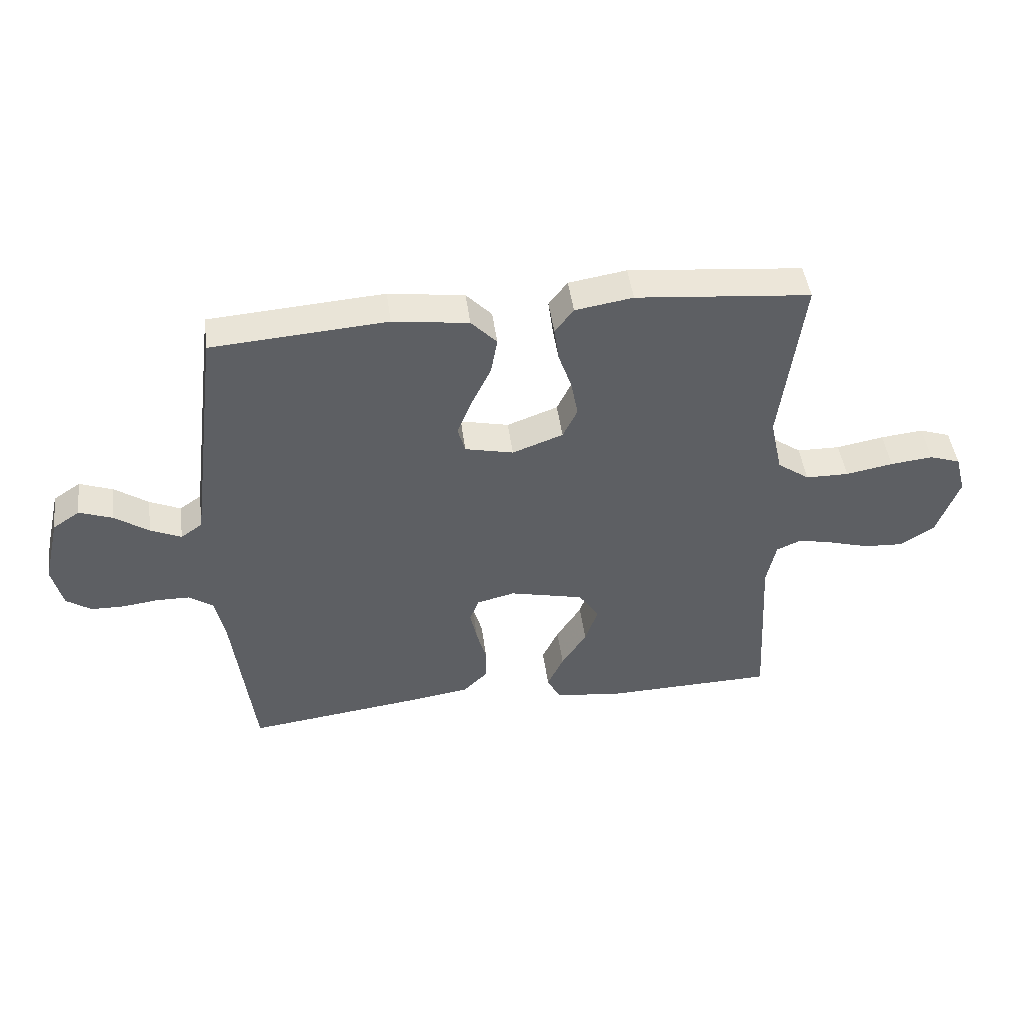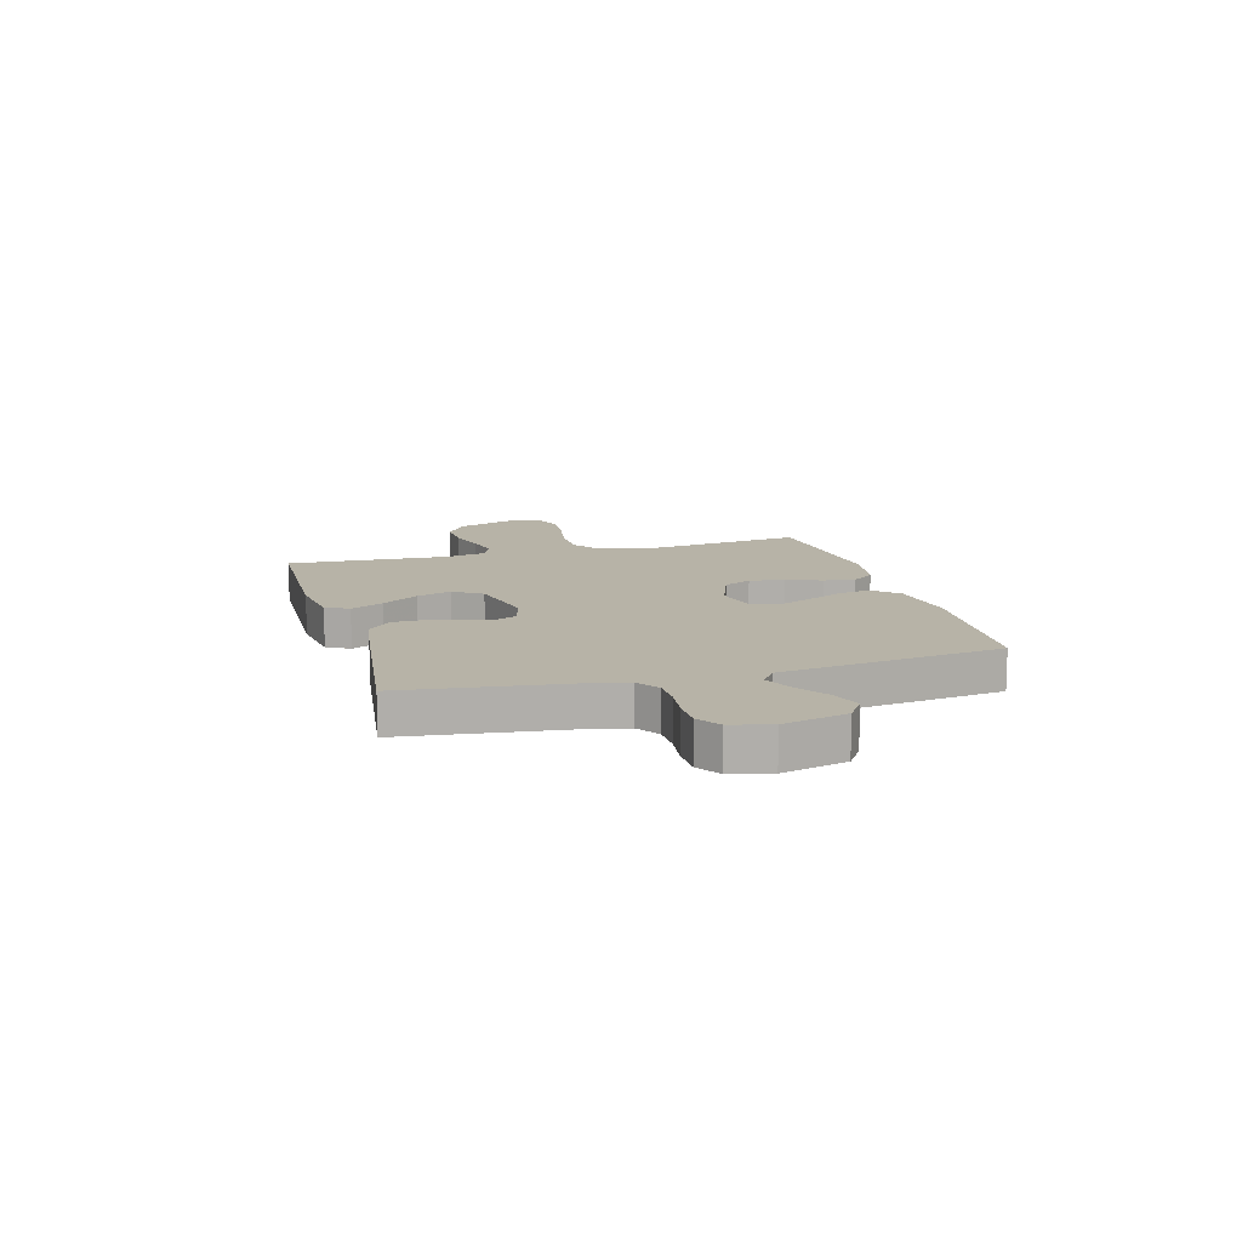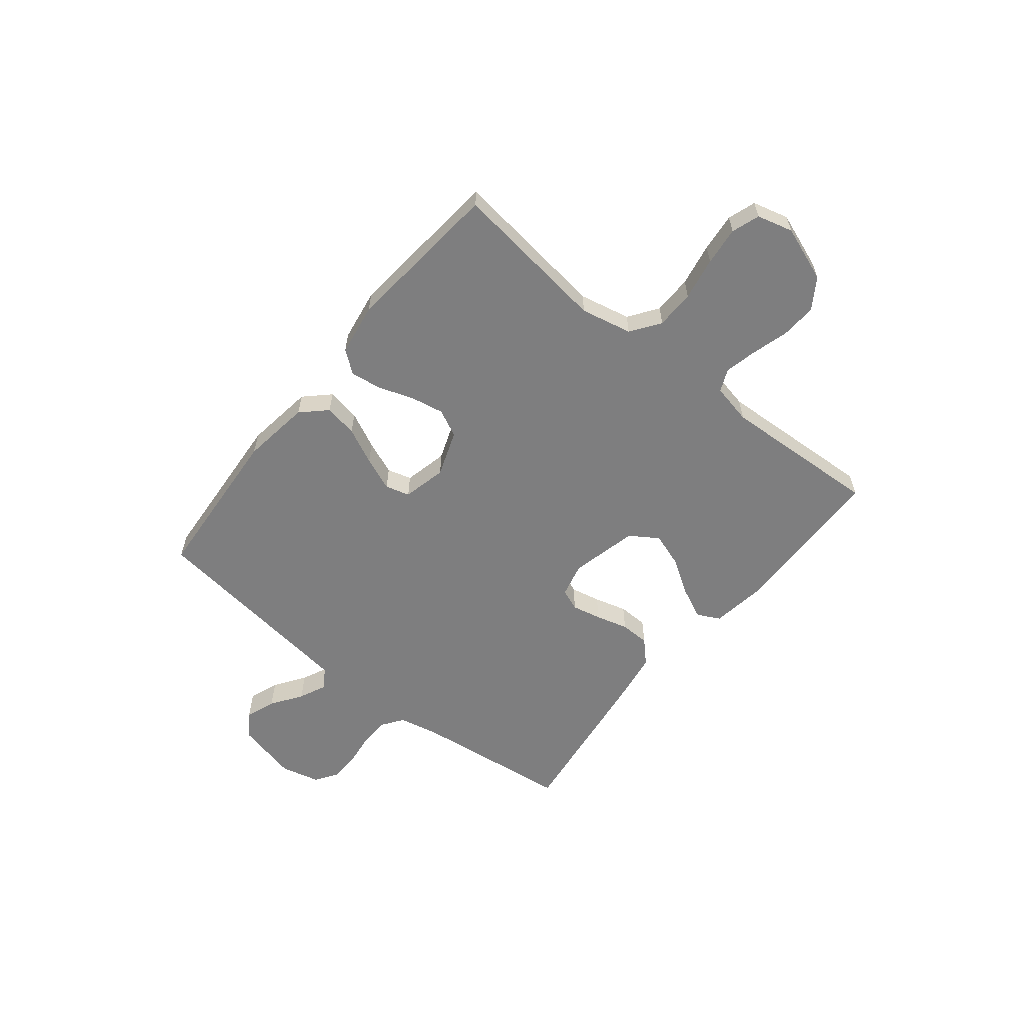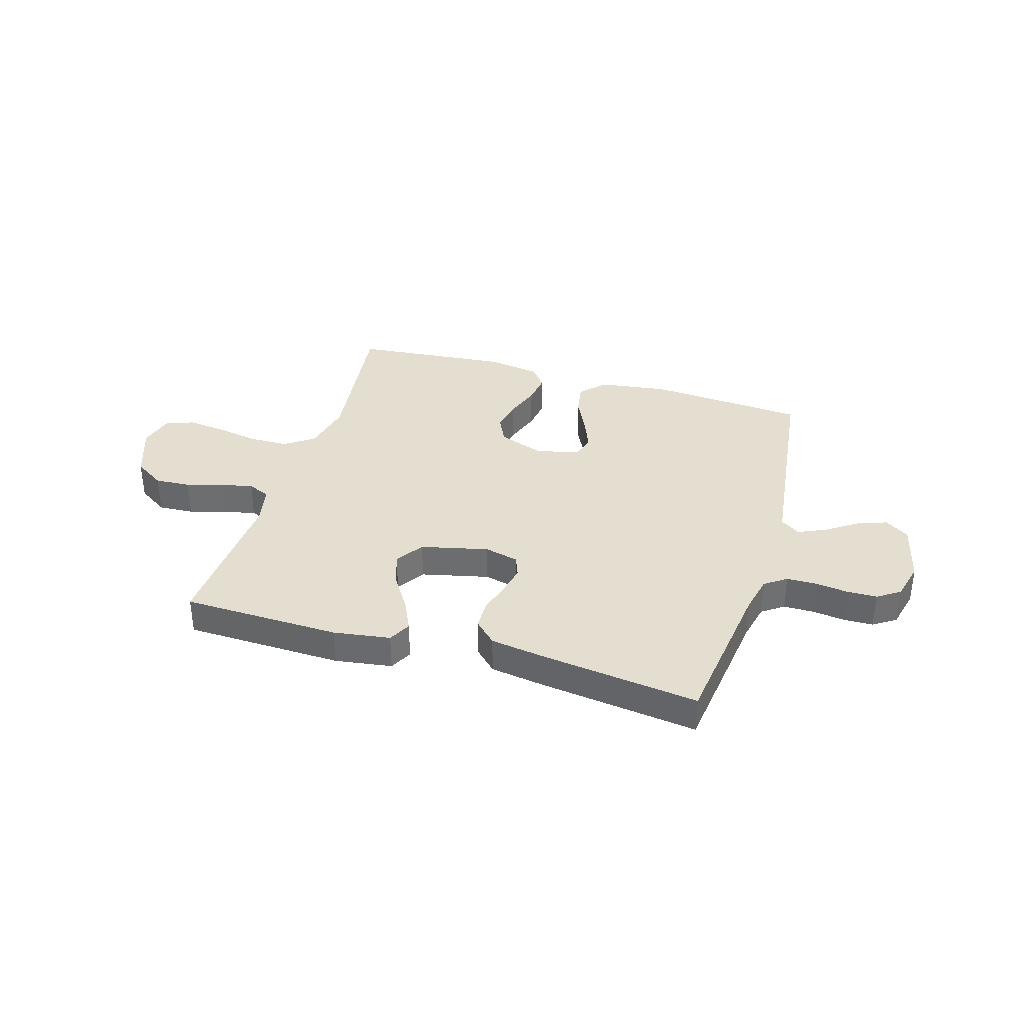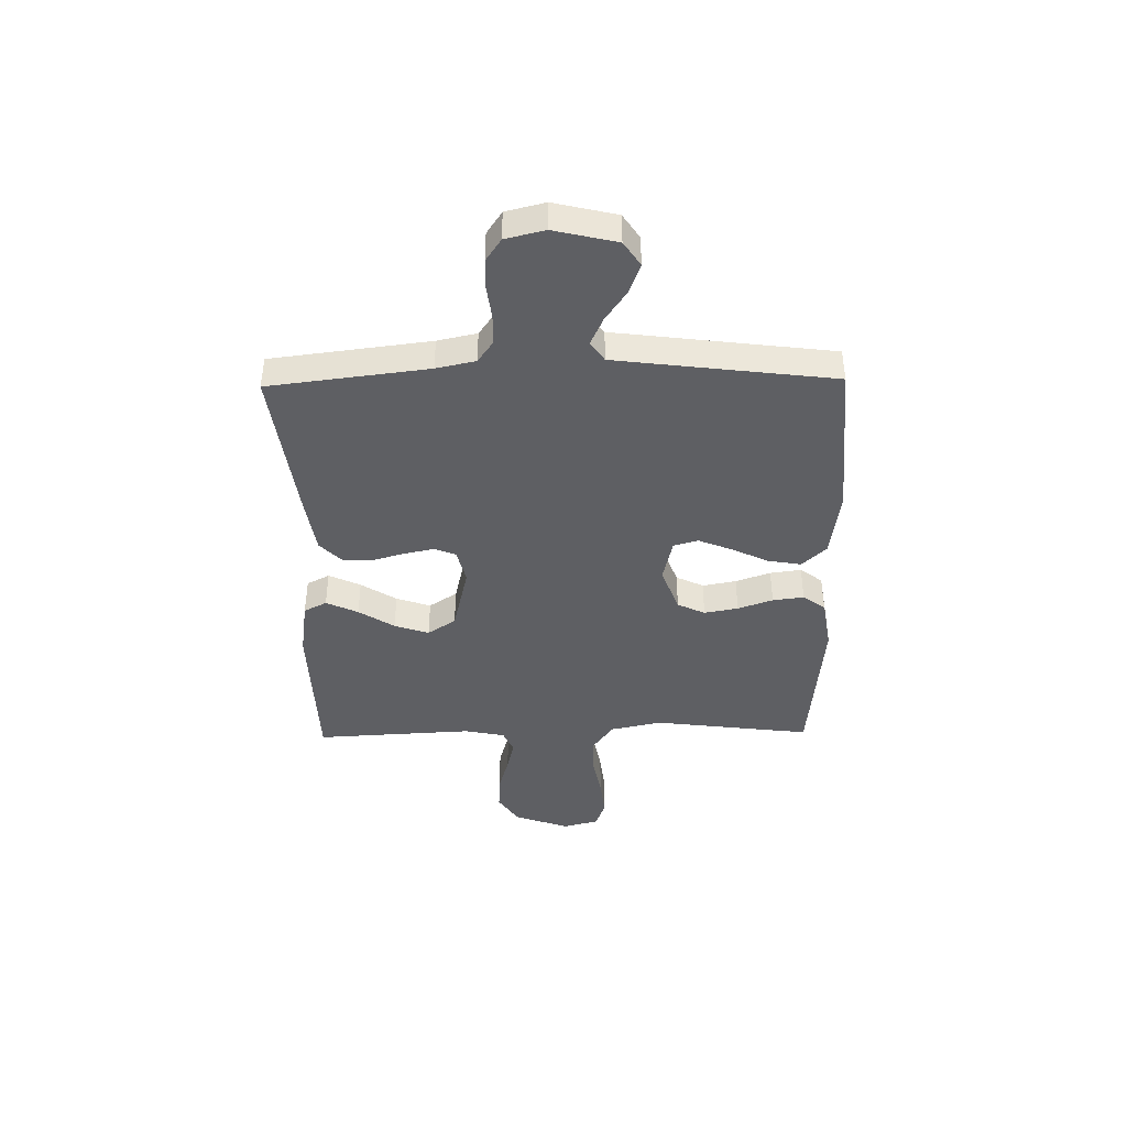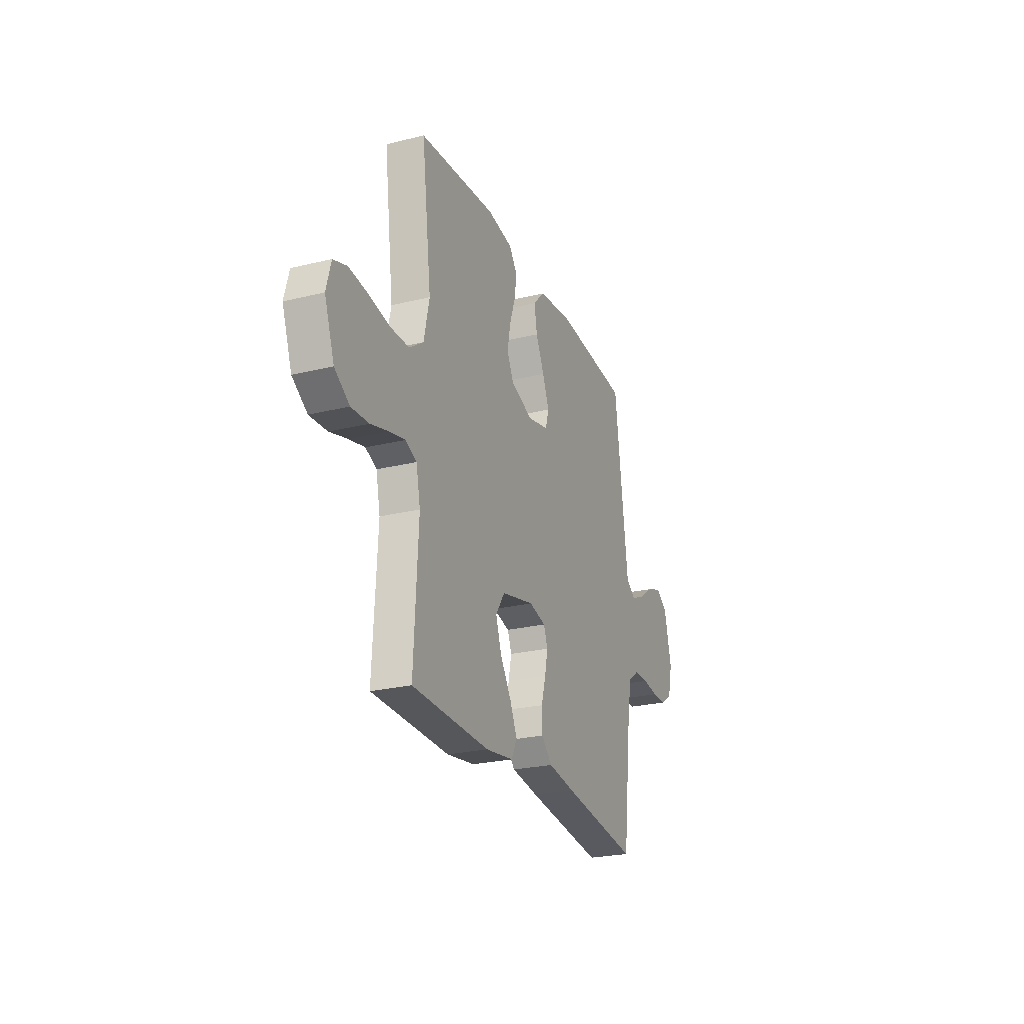
<metadata>
{"format":"obj","ext":"obj","renderer":"f3d","projection":"perspective","resolution":1024,"background":"white","views":[{"elev":46.4,"azim":-7.5,"up":"+Z"},{"elev":12.6,"azim":-105.7,"up":"+Y"},{"elev":-59.4,"azim":51.1,"up":"+Y"},{"elev":35.7,"azim":-163.3,"up":"+Y"},{"elev":-41.7,"azim":-89.0,"up":"+Y"},{"elev":-25.0,"azim":111.7,"up":"+Z"}]}
</metadata>
<code>
v -0.5 0.07 0.5
v -0.2 0.07 0.522
v -0.07 0.07 0.504
v -0.026 0.07 0.458
v -0.037 0.07 0.395
v -0.07 0.07 0.326
v -0.096 0.07 0.262
v -0.083 0.07 0.216
v 0 0.07 0.197
v 0.087 0.07 0.229
v 0.112 0.07 0.281
v 0.1 0.07 0.345
v 0.077 0.07 0.411
v 0.069 0.07 0.47
v 0.101 0.07 0.512
v 0.2 0.07 0.528
v 0.5 0.07 0.5
v 0.462 0.07 0.2
v 0.483 0.07 0.103
v 0.538 0.07 0.064
v 0.612 0.07 0.063
v 0.693 0.07 0.078
v 0.766 0.07 0.086
v 0.819 0.07 0.068
v 0.837 0.07 0
v 0.799 0.07 -0.105
v 0.741 0.07 -0.143
v 0.673 0.07 -0.139
v 0.604 0.07 -0.119
v 0.543 0.07 -0.105
v 0.5 0.07 -0.124
v 0.484 0.07 -0.2
v 0.5 0.07 -0.5
v 0.2 0.07 -0.508
v 0.092 0.07 -0.492
v 0.07 0.07 -0.449
v 0.098 0.07 -0.389
v 0.141 0.07 -0.322
v 0.163 0.07 -0.257
v 0.128 0.07 -0.204
v 0 0.07 -0.174
v -0.065 0.07 -0.19
v -0.081 0.07 -0.231
v -0.069 0.07 -0.287
v -0.052 0.07 -0.348
v -0.053 0.07 -0.404
v -0.095 0.07 -0.445
v -0.2 0.07 -0.461
v -0.5 0.07 -0.5
v -0.537 0.07 -0.2
v -0.553 0.07 -0.126
v -0.594 0.07 -0.097
v -0.651 0.07 -0.096
v -0.713 0.07 -0.104
v -0.77 0.07 -0.103
v -0.813 0.07 -0.074
v -0.831 0.07 0
v -0.803 0.07 0.118
v -0.757 0.07 0.149
v -0.7 0.07 0.128
v -0.642 0.07 0.088
v -0.589 0.07 0.064
v -0.552 0.07 0.09
v -0.538 0.07 0.2
v -0.5 0 0.5
v -0.2 0 0.522
v -0.07 0 0.504
v -0.026 0 0.458
v -0.037 0 0.395
v -0.07 0 0.326
v -0.096 0 0.262
v -0.083 0 0.216
v 0 0 0.197
v 0.087 0 0.229
v 0.112 0 0.281
v 0.1 0 0.345
v 0.077 0 0.411
v 0.069 0 0.47
v 0.101 0 0.512
v 0.2 0 0.528
v 0.5 0 0.5
v 0.462 0 0.2
v 0.483 0 0.103
v 0.538 0 0.064
v 0.612 0 0.063
v 0.693 0 0.078
v 0.766 0 0.086
v 0.819 0 0.068
v 0.837 0 0
v 0.799 0 -0.105
v 0.741 0 -0.143
v 0.673 0 -0.139
v 0.604 0 -0.119
v 0.543 0 -0.105
v 0.5 0 -0.124
v 0.484 0 -0.2
v 0.5 0 -0.5
v 0.2 0 -0.508
v 0.092 0 -0.492
v 0.07 0 -0.449
v 0.098 0 -0.389
v 0.141 0 -0.322
v 0.163 0 -0.257
v 0.128 0 -0.204
v 0 0 -0.174
v -0.065 0 -0.19
v -0.081 0 -0.231
v -0.069 0 -0.287
v -0.052 0 -0.348
v -0.053 0 -0.404
v -0.095 0 -0.445
v -0.2 0 -0.461
v -0.5 0 -0.5
v -0.537 0 -0.2
v -0.553 0 -0.126
v -0.594 0 -0.097
v -0.651 0 -0.096
v -0.713 0 -0.104
v -0.77 0 -0.103
v -0.813 0 -0.074
v -0.831 0 0
v -0.803 0 0.118
v -0.757 0 0.149
v -0.7 0 0.128
v -0.642 0 0.088
v -0.589 0 0.064
v -0.552 0 0.09
v -0.538 0 0.2
f 59 60 61
f 58 59 61
f 57 58 61
f 56 57 61
f 55 56 61
f 54 55 61
f 53 54 61
f 52 53 61 62
f 51 52 62 63
f 48 49 50
f 47 48 50
f 46 47 50
f 45 46 50
f 44 45 50
f 51 63 64
f 50 51 64
f 44 50 64
f 43 44 64
f 36 37 38
f 35 36 38
f 34 35 38
f 33 34 38
f 32 33 38
f 31 32 38 39
f 30 31 39 40
f 27 28 29
f 26 27 29
f 25 26 29
f 24 25 29
f 23 24 29
f 22 23 29
f 21 22 29
f 20 21 29 30
f 30 40 41
f 20 30 41
f 19 20 41
f 16 17 18
f 15 16 18
f 14 15 18
f 13 14 18
f 12 13 18
f 11 12 18 19
f 4 5 6
f 3 4 6
f 2 3 6
f 1 2 6
f 64 1 6
f 64 6 7
f 64 7 8
f 43 64 8
f 42 43 8
f 19 41 42
f 11 19 42
f 10 11 42
f 9 10 42
f 8 9 42
f 125 124 123
f 125 123 122
f 125 122 121
f 125 121 120
f 125 120 119
f 125 119 118
f 125 118 117
f 126 125 117 116
f 127 126 116 115
f 114 113 112
f 114 112 111
f 114 111 110
f 114 110 109
f 114 109 108
f 128 127 115
f 128 115 114
f 128 114 108
f 128 108 107
f 102 101 100
f 102 100 99
f 102 99 98
f 102 98 97
f 102 97 96
f 103 102 96 95
f 104 103 95 94
f 93 92 91
f 93 91 90
f 93 90 89
f 93 89 88
f 93 88 87
f 93 87 86
f 93 86 85
f 94 93 85 84
f 105 104 94
f 105 94 84
f 105 84 83
f 82 81 80
f 82 80 79
f 82 79 78
f 82 78 77
f 82 77 76
f 83 82 76 75
f 70 69 68
f 70 68 67
f 70 67 66
f 70 66 65
f 70 65 128
f 71 70 128
f 72 71 128
f 72 128 107
f 72 107 106
f 106 105 83
f 106 83 75
f 106 75 74
f 106 74 73
f 106 73 72
f 1 65 66 2
f 2 66 67 3
f 3 67 68 4
f 4 68 69 5
f 5 69 70 6
f 6 70 71 7
f 7 71 72 8
f 8 72 73 9
f 9 73 74 10
f 10 74 75 11
f 11 75 76 12
f 12 76 77 13
f 13 77 78 14
f 14 78 79 15
f 15 79 80 16
f 16 80 81 17
f 17 81 82 18
f 18 82 83 19
f 19 83 84 20
f 20 84 85 21
f 21 85 86 22
f 22 86 87 23
f 23 87 88 24
f 24 88 89 25
f 25 89 90 26
f 26 90 91 27
f 27 91 92 28
f 28 92 93 29
f 29 93 94 30
f 30 94 95 31
f 31 95 96 32
f 32 96 97 33
f 33 97 98 34
f 34 98 99 35
f 35 99 100 36
f 36 100 101 37
f 37 101 102 38
f 38 102 103 39
f 39 103 104 40
f 40 104 105 41
f 41 105 106 42
f 42 106 107 43
f 43 107 108 44
f 44 108 109 45
f 45 109 110 46
f 46 110 111 47
f 47 111 112 48
f 48 112 113 49
f 49 113 114 50
f 50 114 115 51
f 51 115 116 52
f 52 116 117 53
f 53 117 118 54
f 54 118 119 55
f 55 119 120 56
f 56 120 121 57
f 57 121 122 58
f 58 122 123 59
f 59 123 124 60
f 60 124 125 61
f 61 125 126 62
f 62 126 127 63
f 63 127 128 64
f 64 128 65 1

</code>
